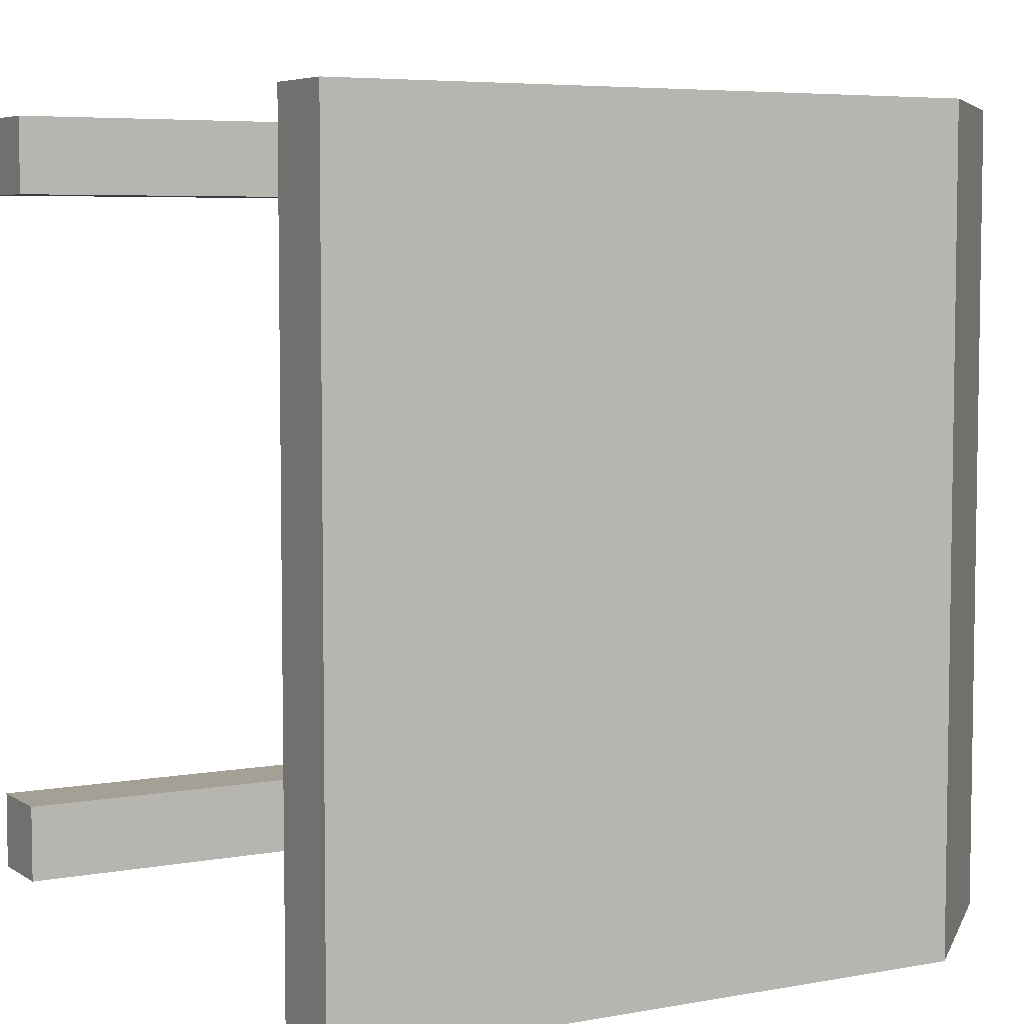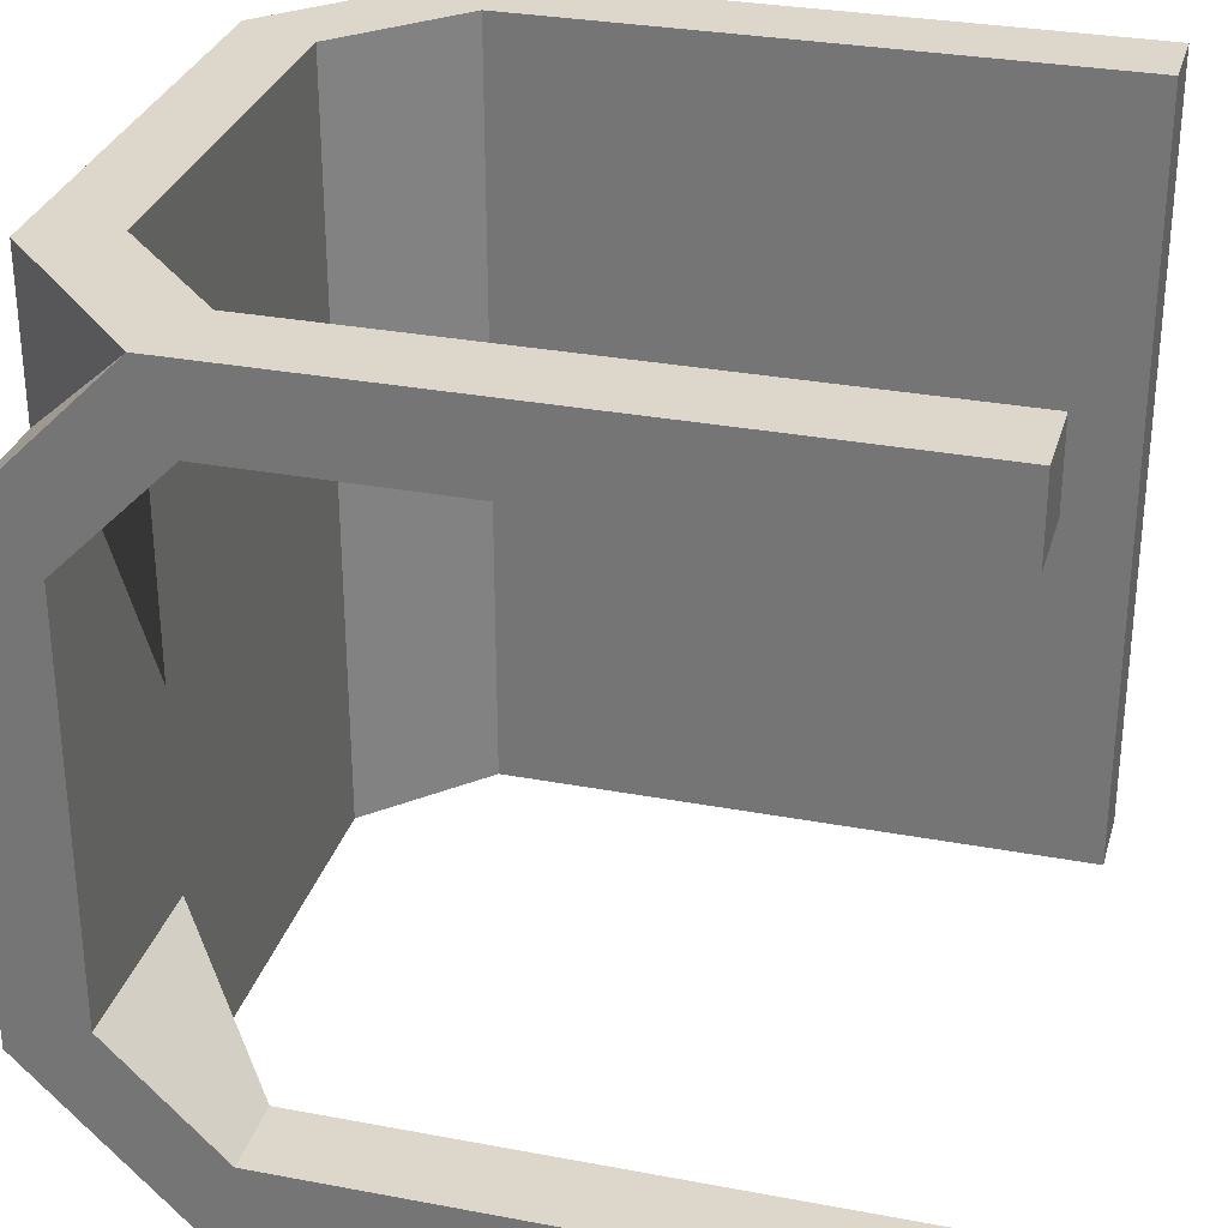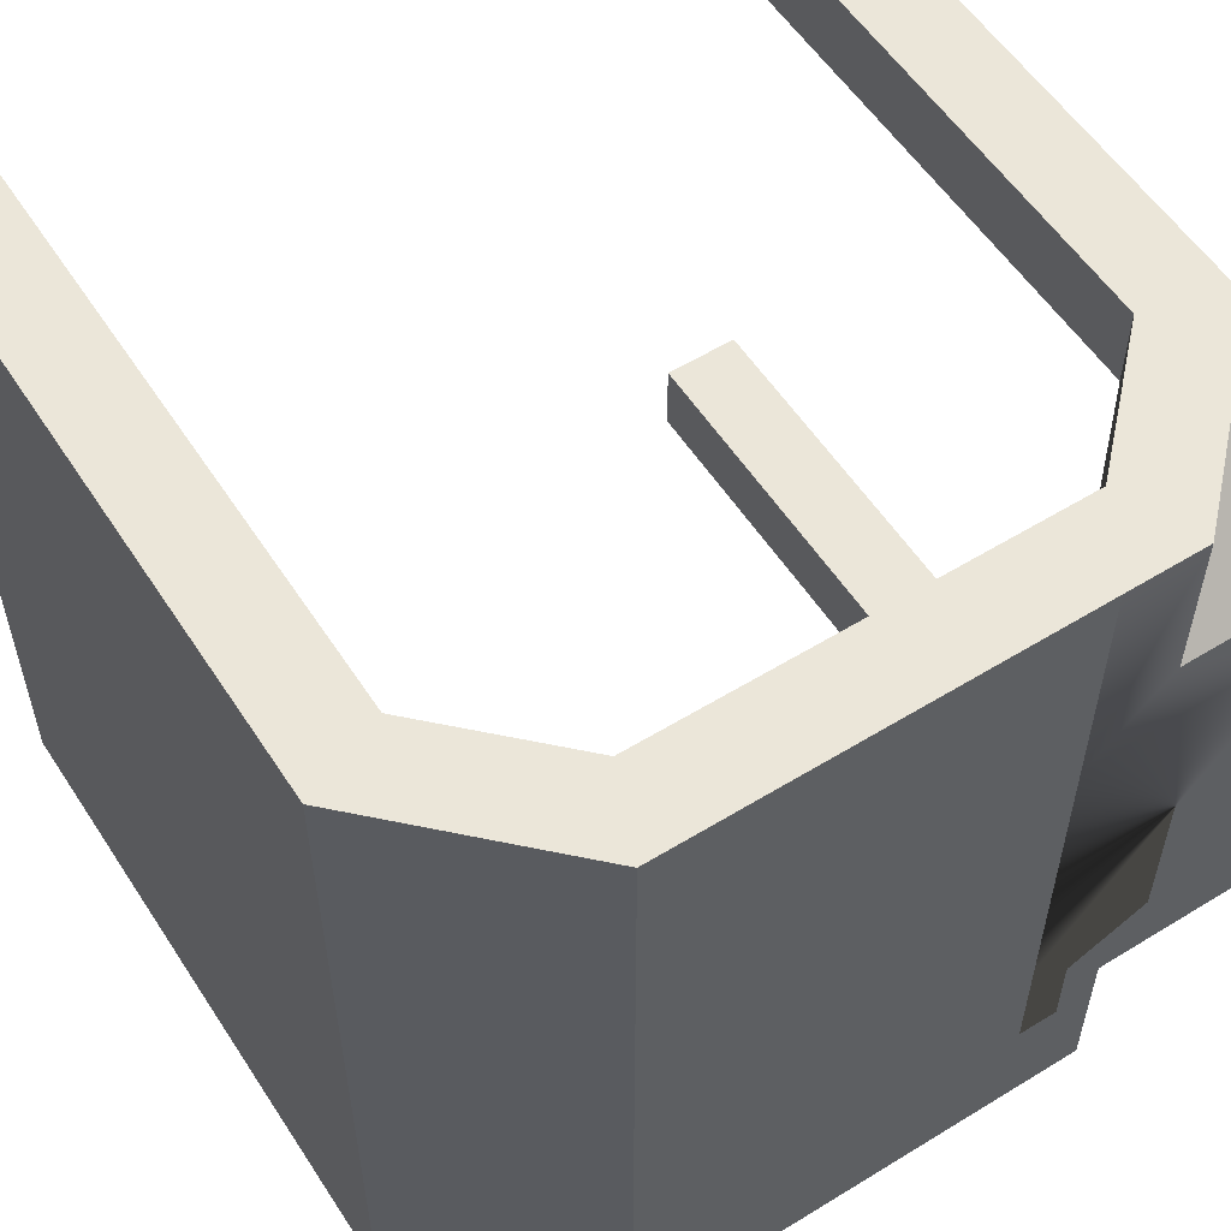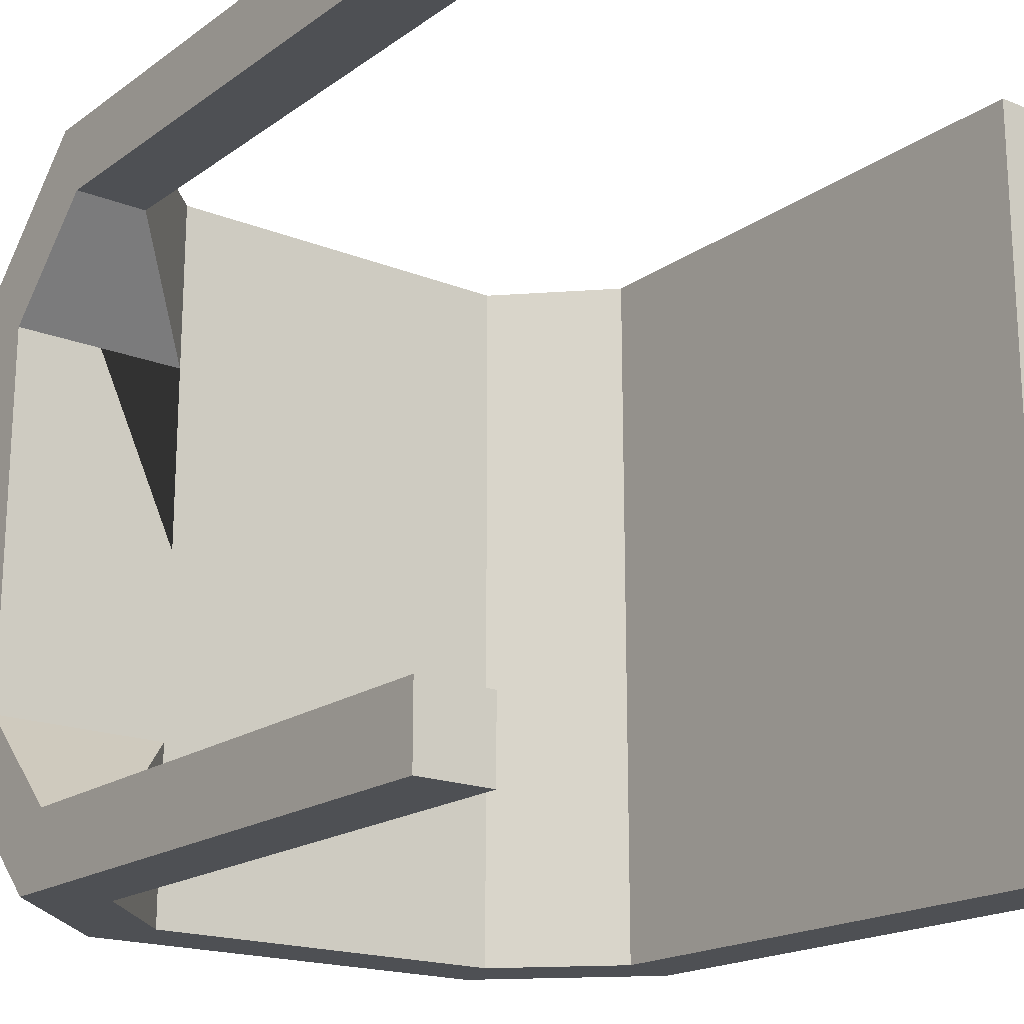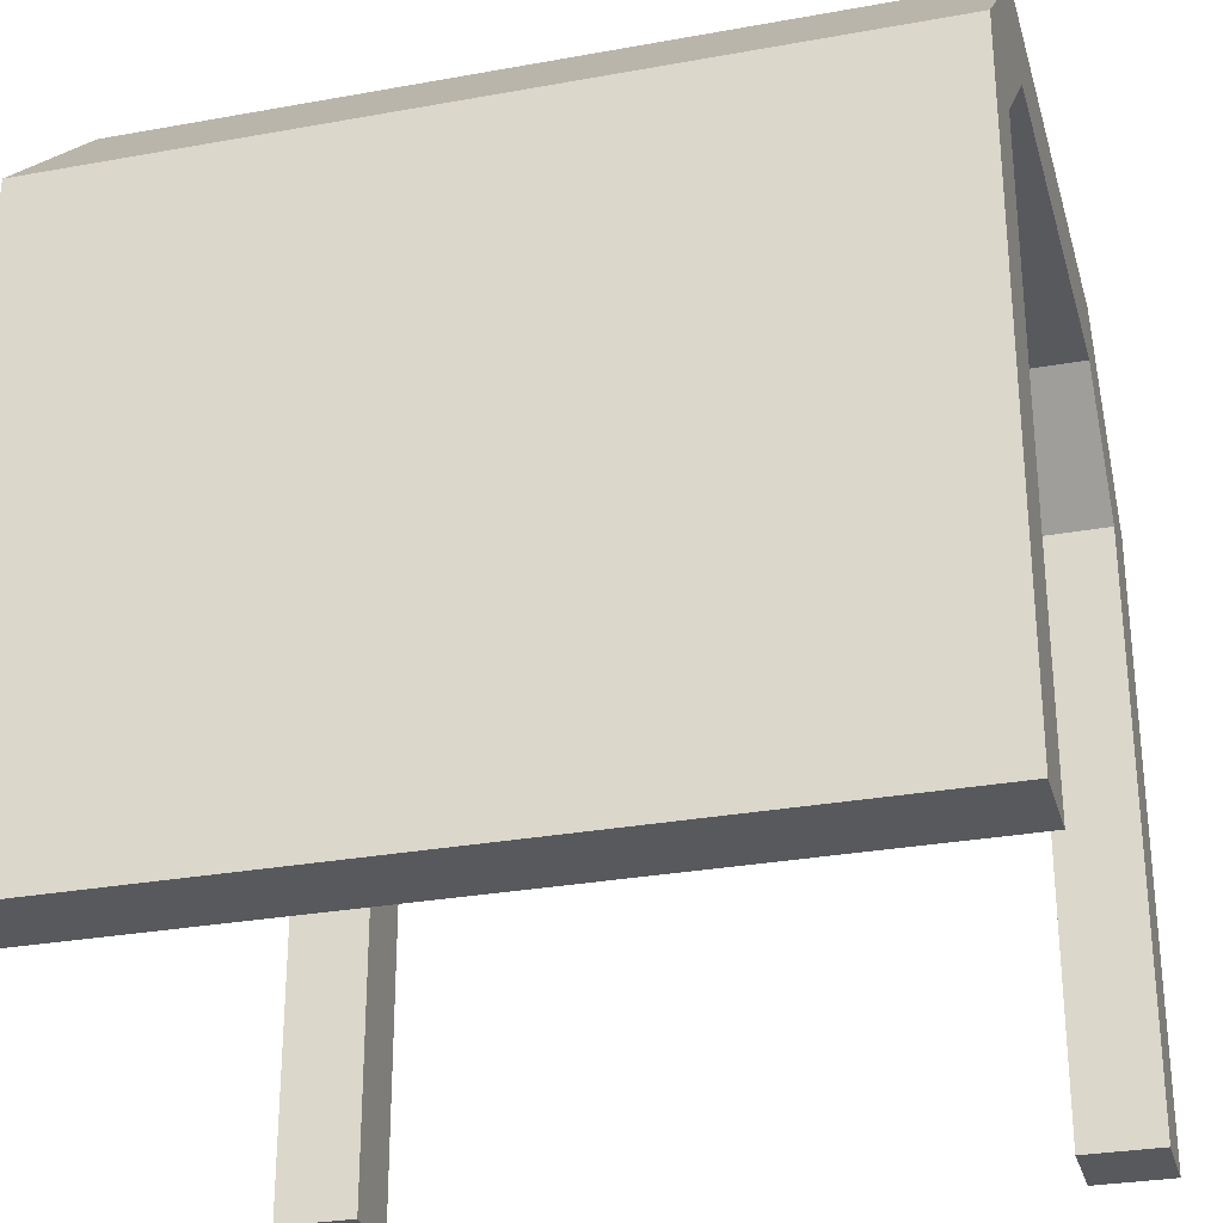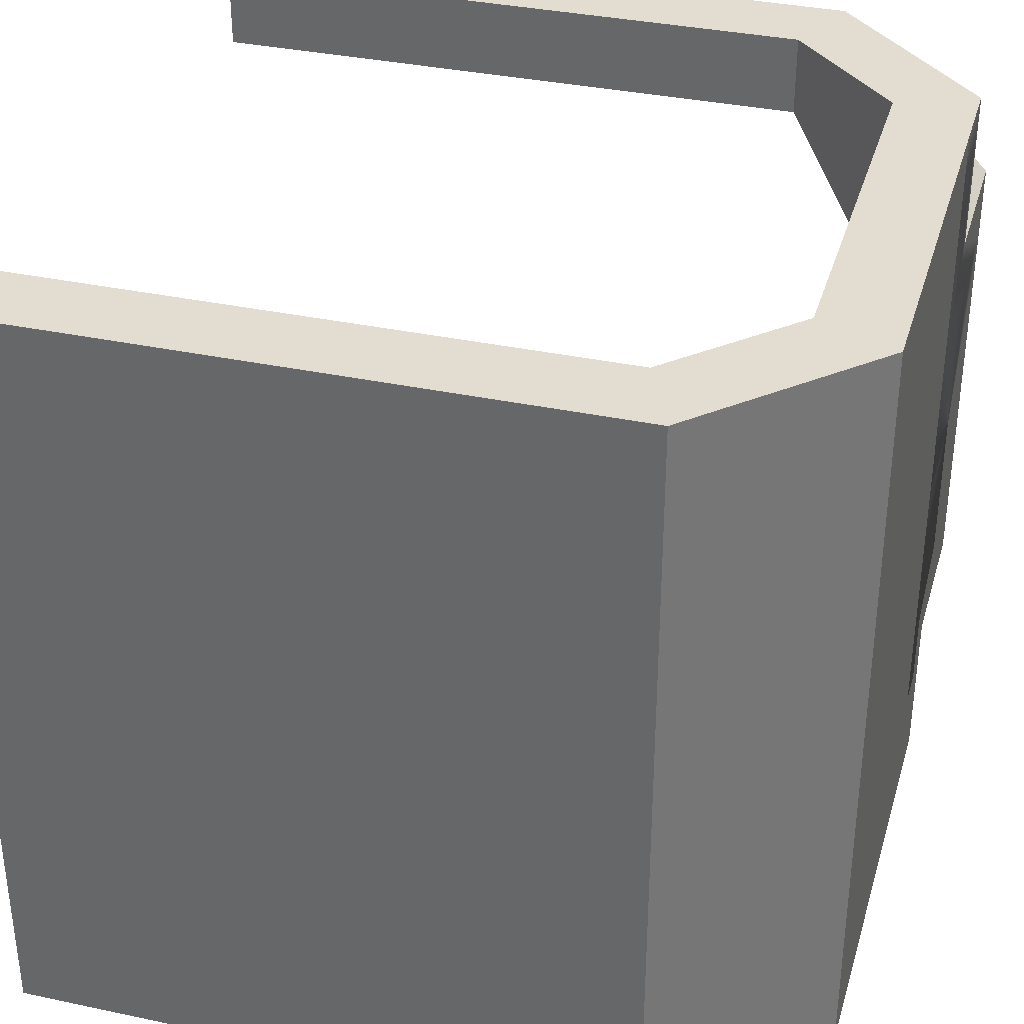
<metadata>
{"format":"obj","ext":"obj","renderer":"f3d","projection":"perspective","resolution":1024,"background":"white","views":[{"elev":5.7,"azim":60.6,"up":"+Z"},{"elev":30.5,"azim":-74.8,"up":"+Z"},{"elev":56.2,"azim":147.3,"up":"+Z"},{"elev":-18.6,"azim":-37.3,"up":"+Z"},{"elev":-29.4,"azim":105.0,"up":"+Y"},{"elev":35.2,"azim":105.8,"up":"+Z"}]}
</metadata>
<code>
o corridor_split
v 3.2 6.069 -4
v 2.069 7.2 4
v 2.069 7.2 -4
v 3.2 6.069 4
v -4 -0 4
v -3.2 -0 3.2
v -3.2 -0 4
v -4 -0 3.2
v 2.4 8 -4
v 1.6 8 4
v 2.4 8 4
v 1.6 8 -4
v -4 6.4 4
v -2.4 8 4
v -2.4 8 2.4
v 3.2 0 -4
v 4 0.8 -4
v 4 0 -4
v 3.2 0.8 -4
v -4 0.8 -4
v -3.2 0 -4
v -4 0 -4
v -3.2 0.8 -4
v 3.2 -0 4
v 4 -0 4
v 4 6.4 4
v 4 6.4 -4
v -2.4 8 -4
v -1.6 8 -1.6
v -1.6 8 -4
v -2.4 8 -2.4
v -4 8 -1.6
v -4 8 -2.4
v 4 0.8 4
v -2.069 7.2 4
v -3.2 6.069 3.2
v -2.069 7.2 2.069
v -3.2 6.069 4
v -3.2 0.8 3.2
v -3.2 0.8 4
v -4 0.8 3.2
v -4 0.8 4
v -4 6.4 -4
v -4 8 2.4
v -1.6 8 1.6
v -1.6 8 4
v -4 8 1.6
v -4 0 -3.2
v -4 0.8 -3.2
v -3.2 0 -3.2
v -3.2 0.8 -3.2
v 3.2 0.8 4
v -2.069 7.2 -2.069
v -4 6.069 -3.2
v -3.2 6.069 -3.2
v -4 7.2 -2.069
v -2.069 7.2 -4
v -3.2 6.069 -4
v -4 6.069 3.2
v -4 7.2 2.069
v 4 1.6 4
v 4 3.2 4
v 4 3.2 -4
v 4 1.6 -4
f 1 2 3
f 2 1 4
f 5 6 7
f 6 5 8
f 9 10 11
f 10 9 12
f 13 14 15
f 16 17 18
f 17 16 19
f 20 21 22
f 21 20 23
f 24 18 25
f 18 24 16
f 9 26 27
f 26 9 11
f 28 29 30
f 29 28 31
f 31 32 29
f 32 31 33
f 34 18 17
f 18 34 25
f 35 36 37
f 36 35 38
f 39 7 6
f 7 39 40
f 5 41 8
f 41 5 42
f 43 33 31
f 44 13 15
f 45 14 46
f 14 45 15
f 15 45 47
f 15 47 44
f 48 20 22
f 20 48 49
f 8 39 6
f 39 8 41
f 23 50 21
f 50 23 51
f 34 24 25
f 24 34 52
f 53 54 55
f 54 53 56
f 57 55 58
f 55 57 53
f 43 31 28
f 51 48 50
f 48 51 49
f 7 42 5
f 42 7 40
f 24 19 16
f 19 24 1
f 1 24 4
f 4 24 52
f 59 37 36
f 37 59 60
f 48 21 50
f 21 48 22
f 60 53 37
f 53 60 56
f 53 35 37
f 3 35 53
f 35 3 2
f 3 53 57
f 61 52 34
f 52 61 4
f 4 61 62
f 4 62 26
f 4 26 2
f 2 26 11
f 2 11 35
f 14 35 11
f 13 35 14
f 13 38 35
f 13 40 38
f 40 13 42
f 14 11 10
f 14 10 46
f 36 40 39
f 40 36 38
f 58 51 23
f 51 58 55
f 26 63 27
f 63 26 62
f 51 54 49
f 54 51 55
f 12 46 10
f 46 12 30
f 46 30 45
f 45 30 29
f 45 29 47
f 47 29 32
f 43 23 20
f 23 43 58
f 58 43 57
f 57 43 28
f 9 57 28
f 9 3 57
f 27 3 9
f 27 1 3
f 63 1 27
f 64 1 63
f 64 19 1
f 19 64 17
f 9 28 30
f 9 30 12
f 59 39 41
f 39 59 36
f 42 59 41
f 13 59 42
f 44 59 13
f 44 60 59
f 47 60 44
f 32 60 47
f 32 56 60
f 33 56 32
f 33 54 56
f 43 54 33
f 43 49 54
f 49 43 20
f 61 17 64
f 17 61 34
f 62 64 63
f 64 62 61
f 23 49 51
f 49 23 20
f 41 40 39
f 40 41 42

</code>
